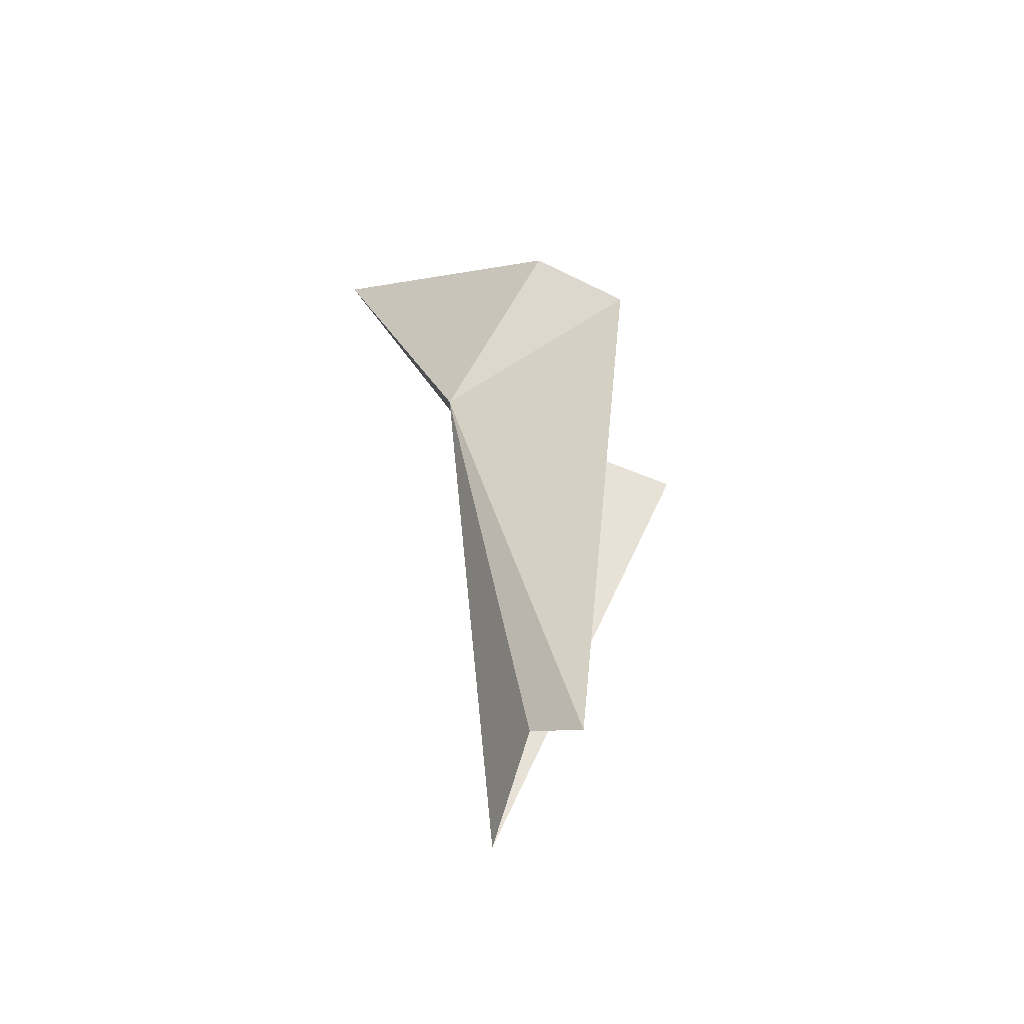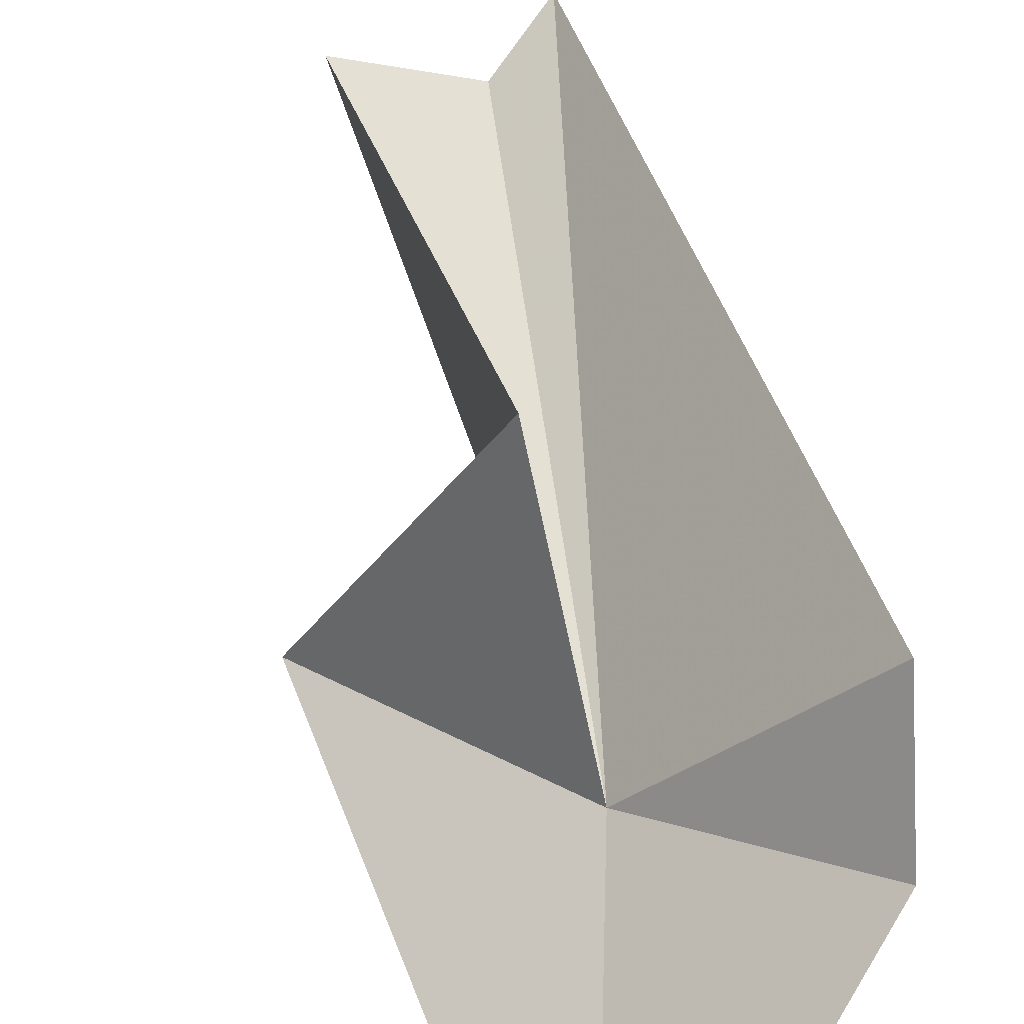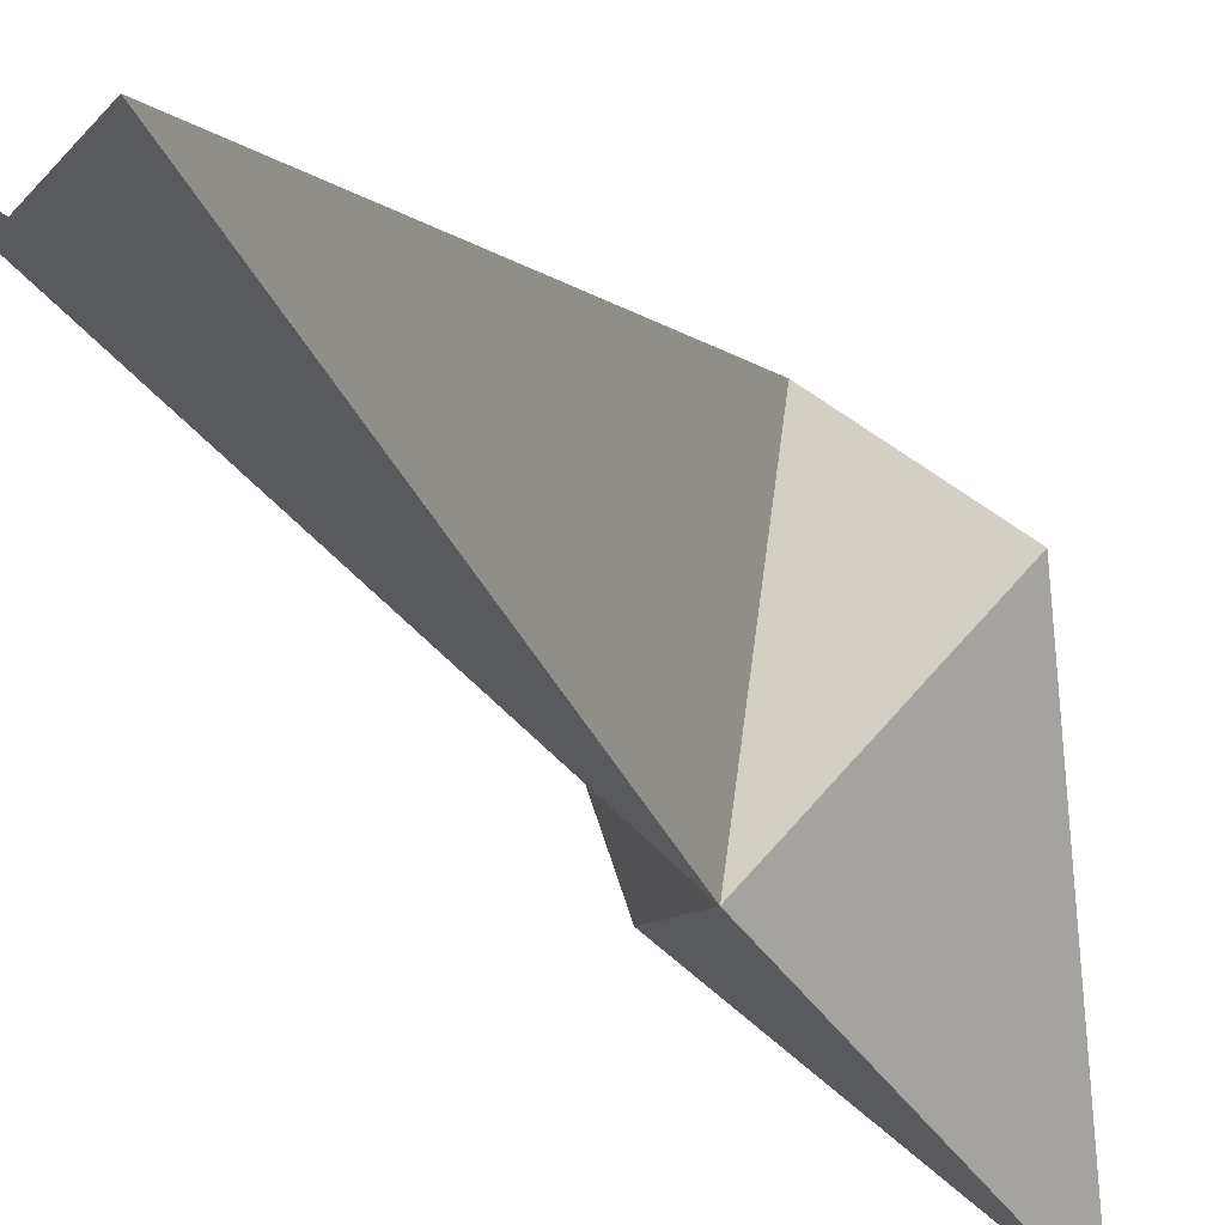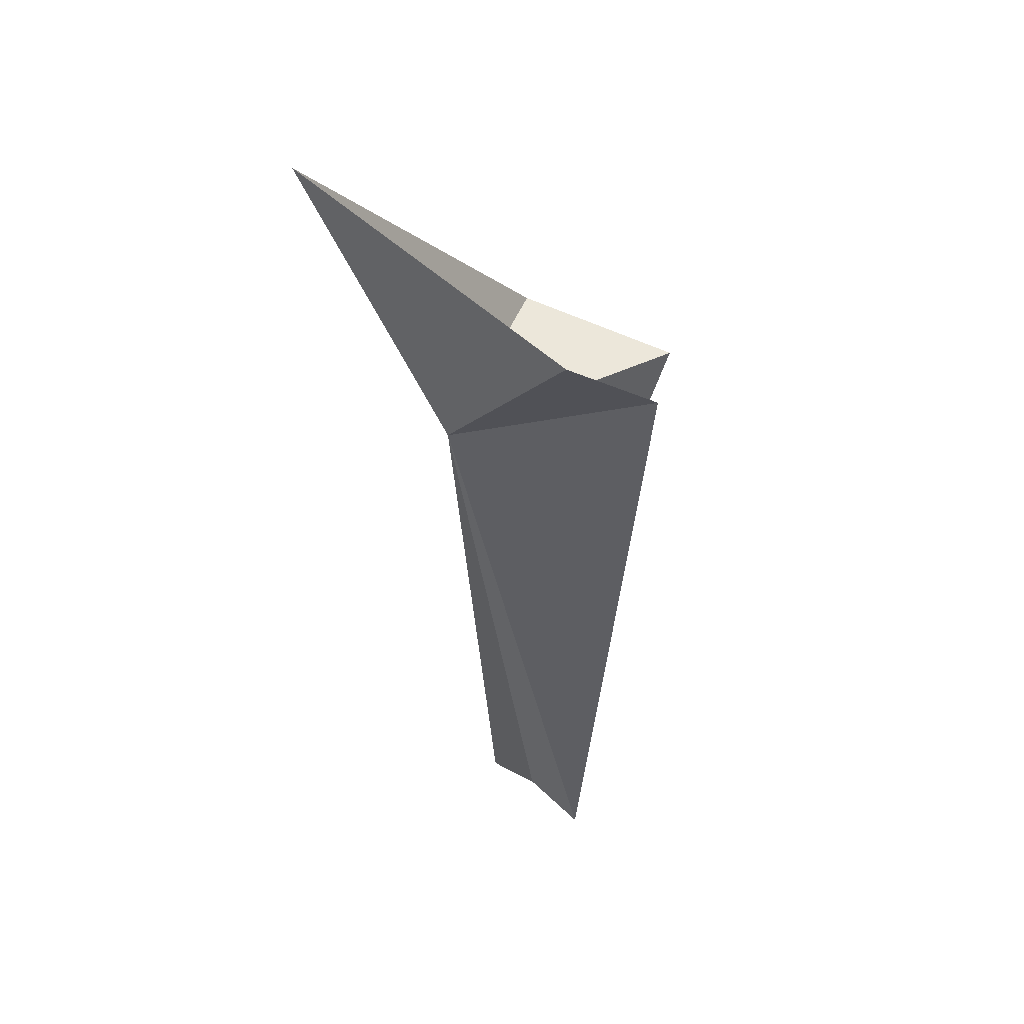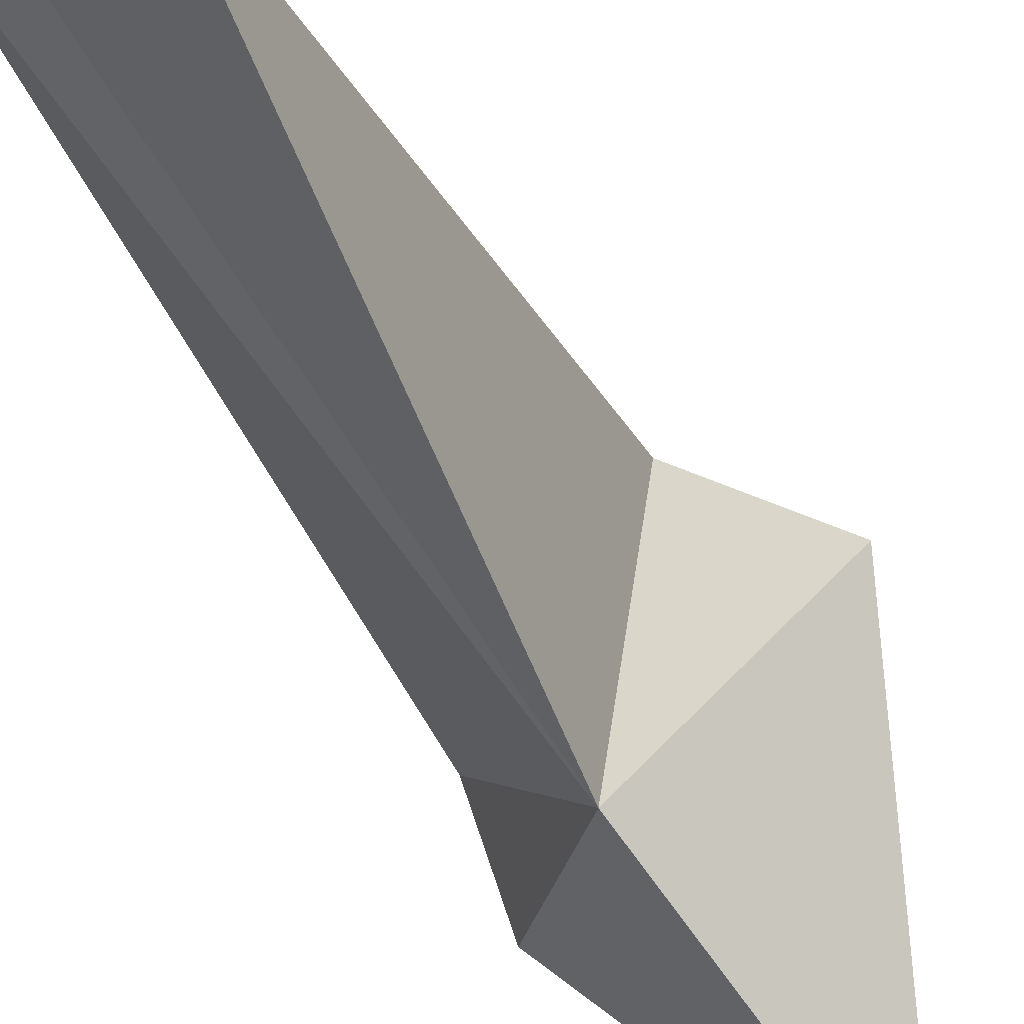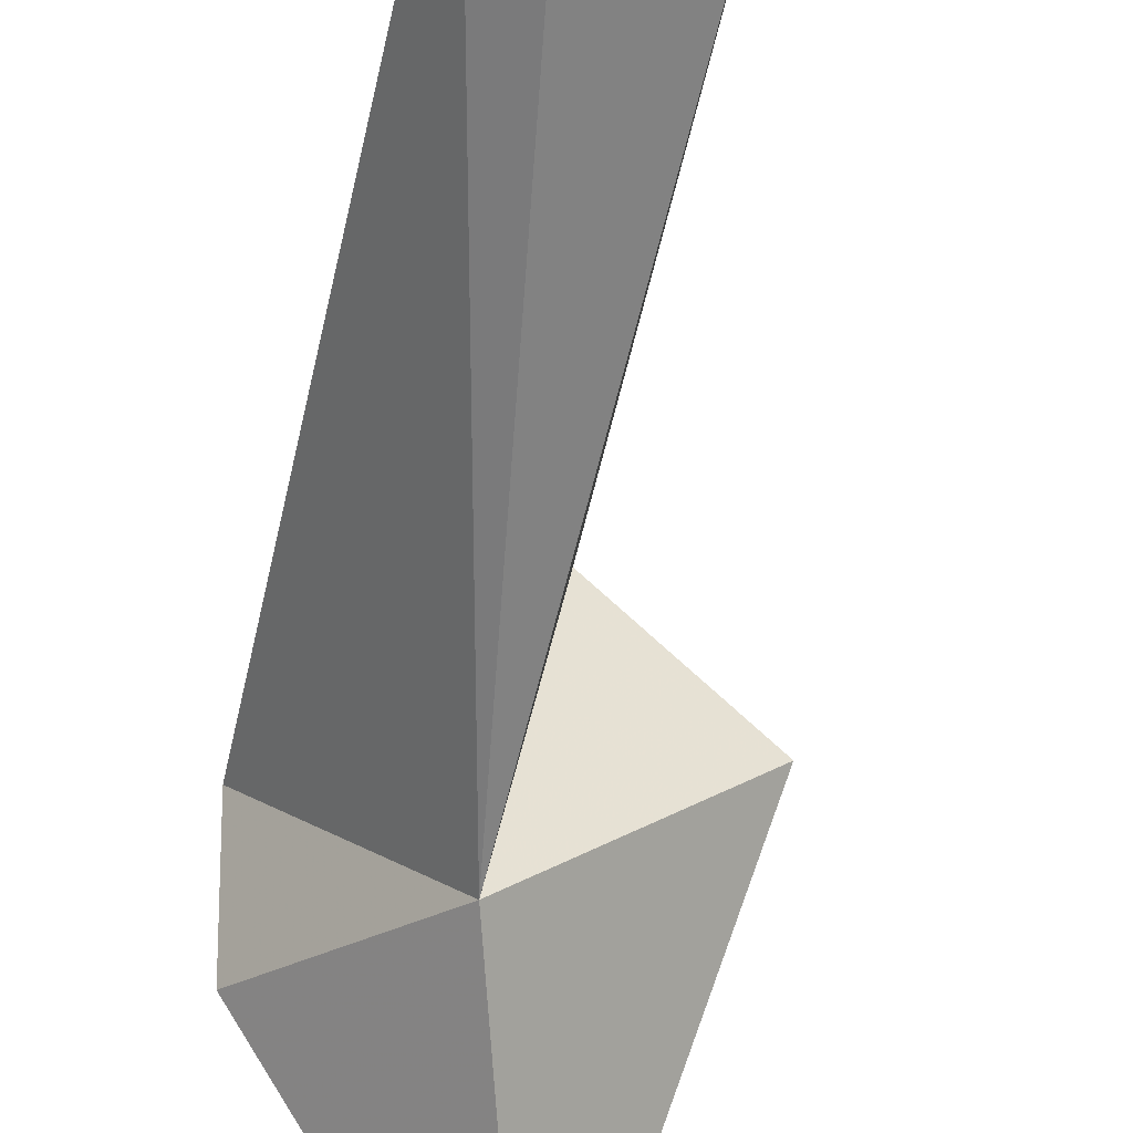
<metadata>
{"format":"obj","ext":"obj","renderer":"f3d","projection":"perspective","resolution":1024,"background":"white","views":[{"elev":-50.6,"azim":75.5,"up":"+Z"},{"elev":42.4,"azim":-11.7,"up":"+Y"},{"elev":-28.8,"azim":-153.3,"up":"+Y"},{"elev":42.9,"azim":67.4,"up":"+Z"},{"elev":-50.9,"azim":-154.6,"up":"+Y"},{"elev":-53.6,"azim":170.9,"up":"+Y"}]}
</metadata>
<code>
v 7.472 -23.28 27.55
v 12.22 -20.27 33.5
v 12.61 -16.54 31.02
v 4.586 -27.94 39.59
v 0.783 -16.97 28.1
v 5.65 -12.35 27.19
v 11.26 -18.74 4.579
v 9.321 -20.16 5.962
v 5.661 -20.61 3.449
f 1 3 2
f 1 2 4
f 1 5 6
f 1 8 7
f 1 7 3
f 1 6 9
f 1 4 5
f 1 9 8

</code>
